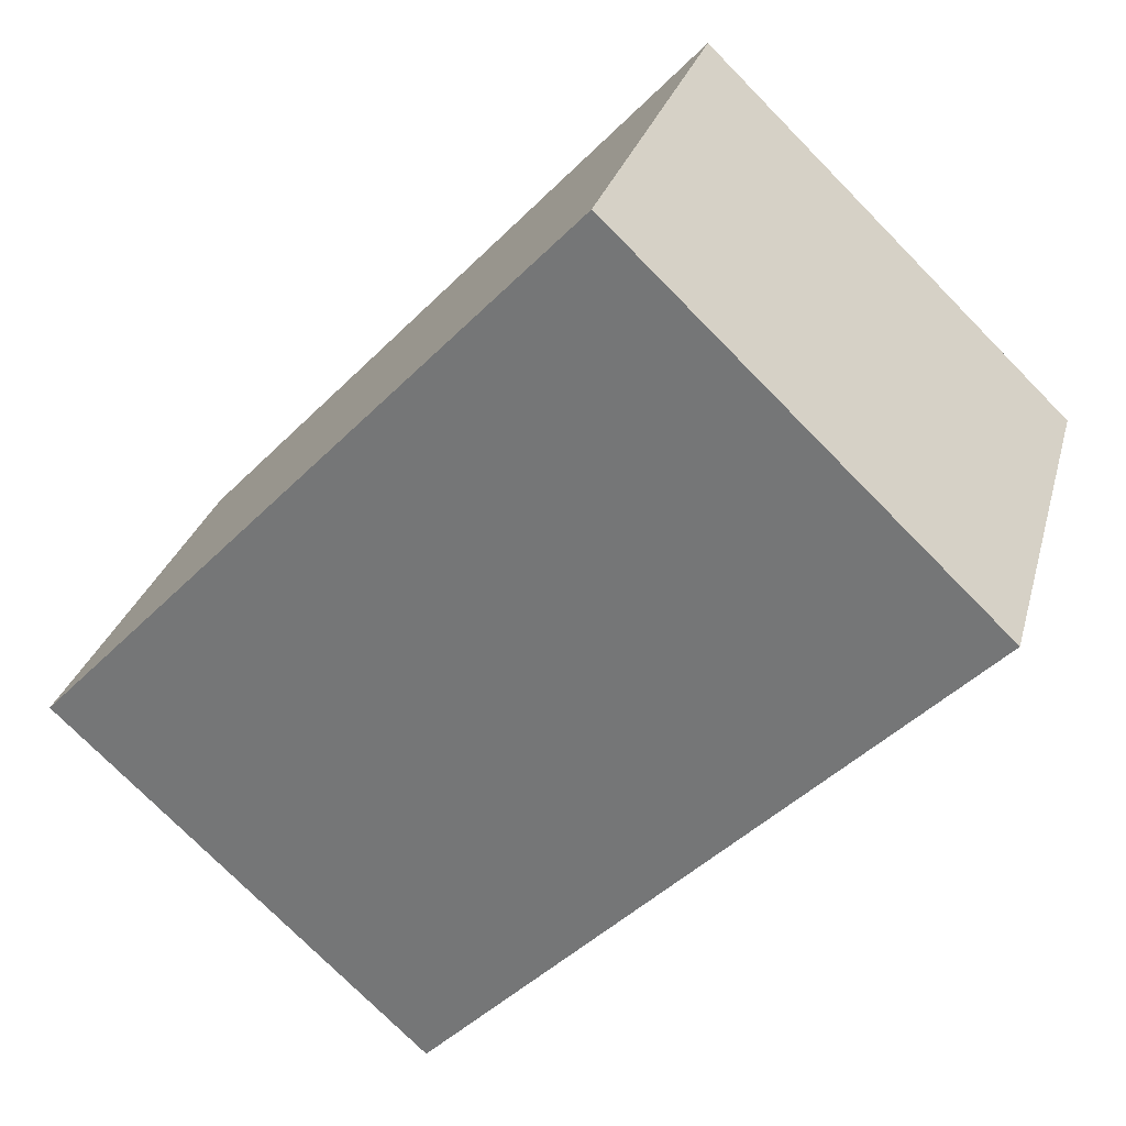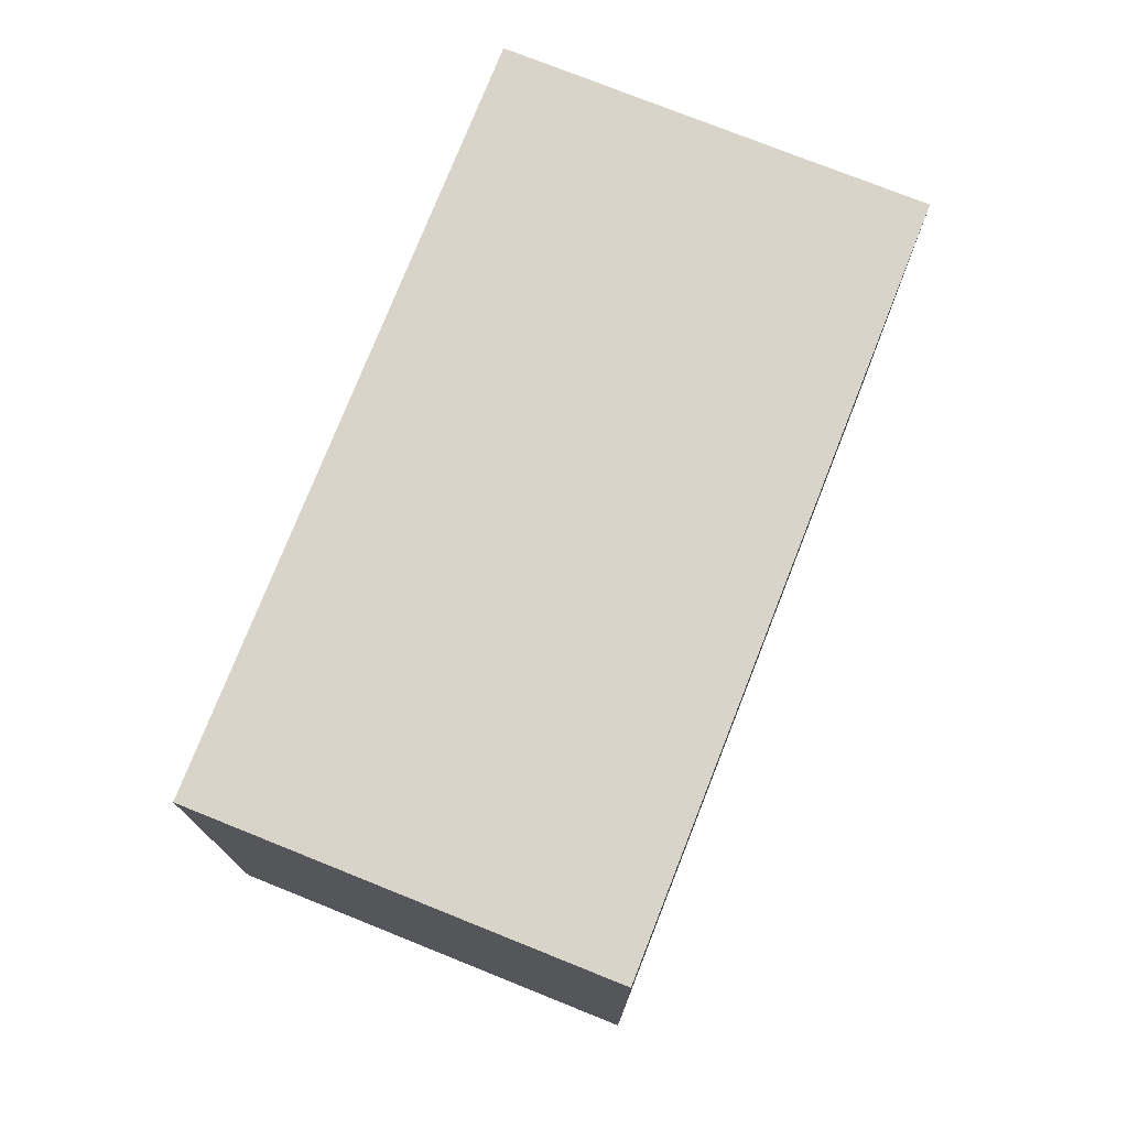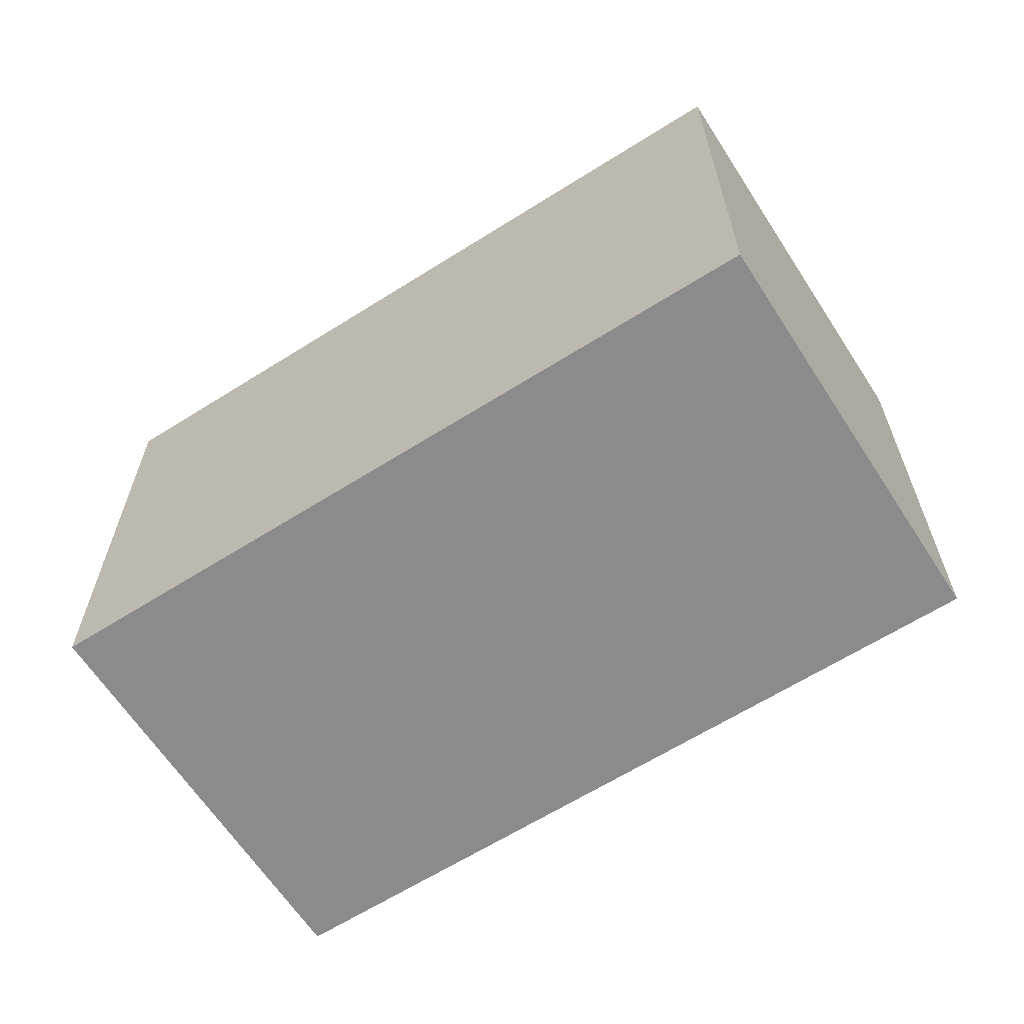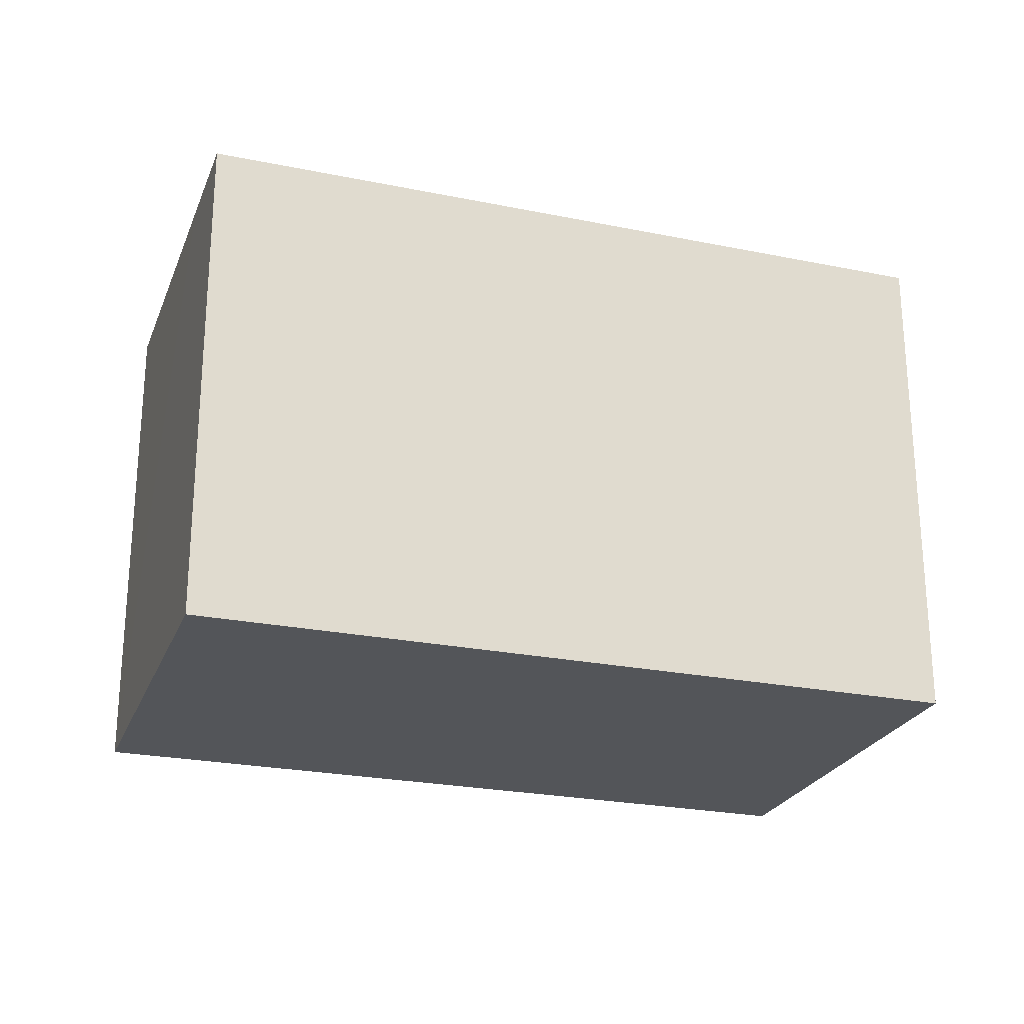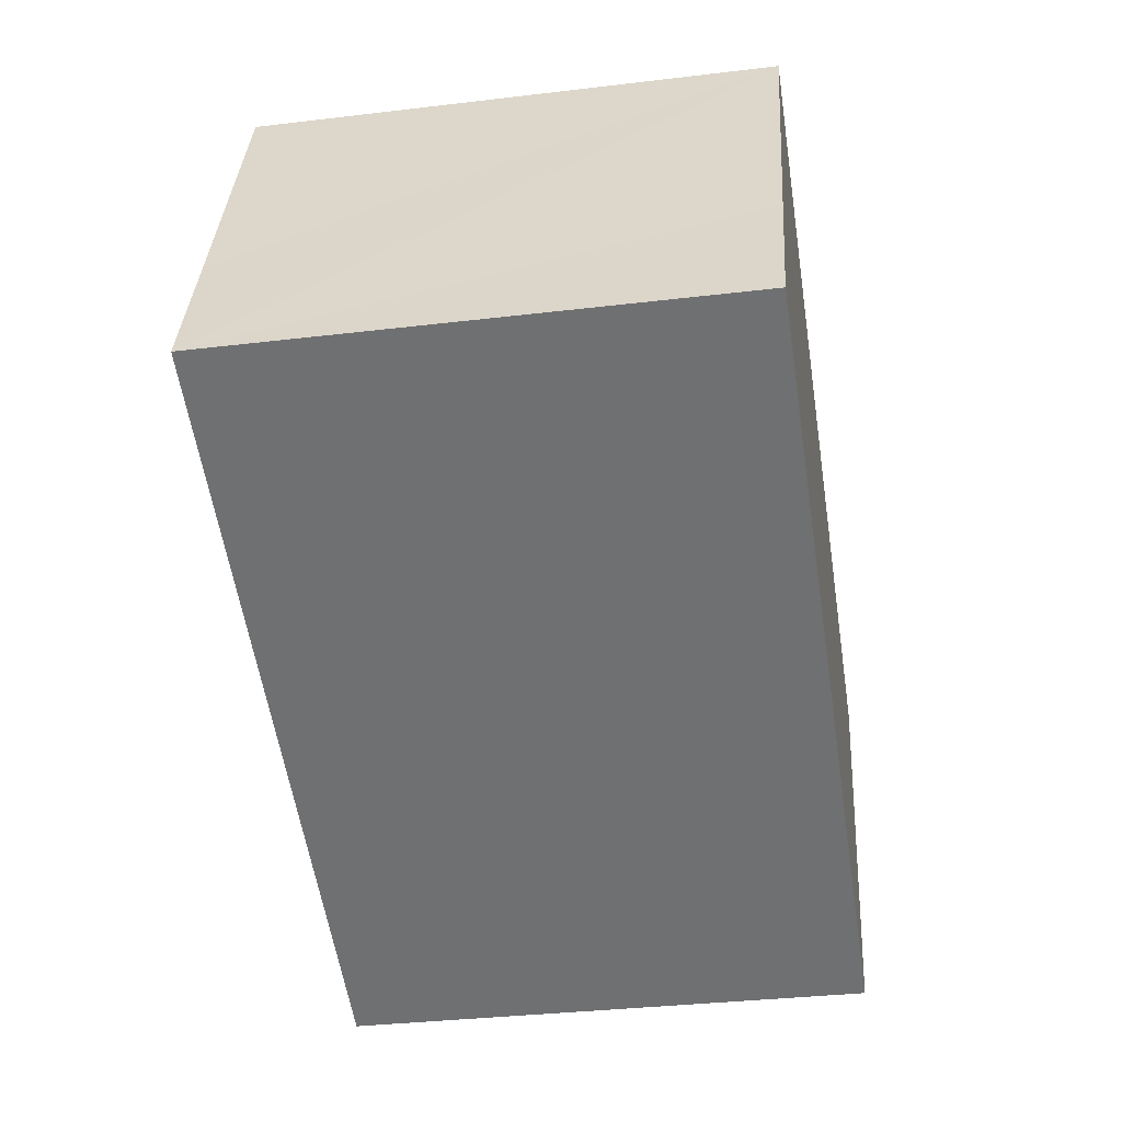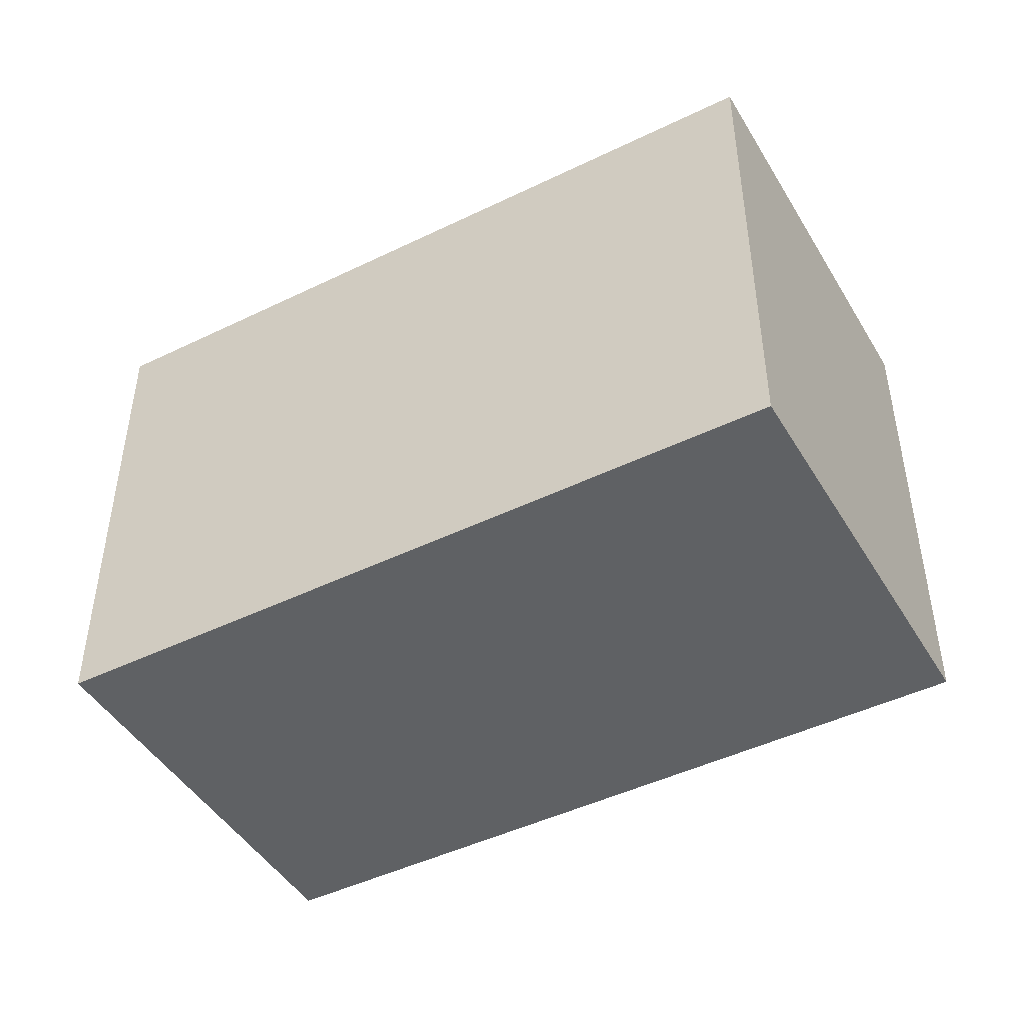
<metadata>
{"format":"obj","ext":"obj","renderer":"f3d","projection":"perspective","resolution":1024,"background":"white","views":[{"elev":-75.6,"azim":44.6,"up":"+Z"},{"elev":75.3,"azim":133.5,"up":"+Y"},{"elev":-63.8,"azim":-125.5,"up":"+Y"},{"elev":-24.4,"azim":-176.6,"up":"+Y"},{"elev":-33.6,"azim":-80.7,"up":"+Z"},{"elev":-46.1,"azim":51.1,"up":"+Y"}]}
</metadata>
<code>
v  27.16 19.35 -10.98
v  29.26 19.35 -6.973
v  27.6 19.35 -11.15
v  0 19.35 1.185e-15
v  2.058 19.35 5.161
v  33.67 19.35 4.162
v  6.079 19.35 15.33
v  6.079 -9.389e-16 15.33
v  33.67 -2.548e-16 4.162
v  27.6 6.827e-16 -11.15
v  29.26 4.27e-16 -6.973
v  0 0 0
v  27.16 6.721e-16 -10.98
v  2.058 -3.16e-16 5.161
g defaultobject
f 1 2 3
f 2 1 4
f 2 4 5
f 2 5 6
f 6 5 7
f 8 6 7
f 6 8 9
f 9 2 6
f 2 9 3
f 3 9 10
f 10 9 11
f 10 1 3
f 1 10 4
f 4 10 12
f 12 10 13
f 5 8 7
f 8 5 4
f 8 4 14
f 14 4 12
f 8 11 9
f 11 8 10
f 10 8 13
f 13 8 14
f 13 14 12

</code>
